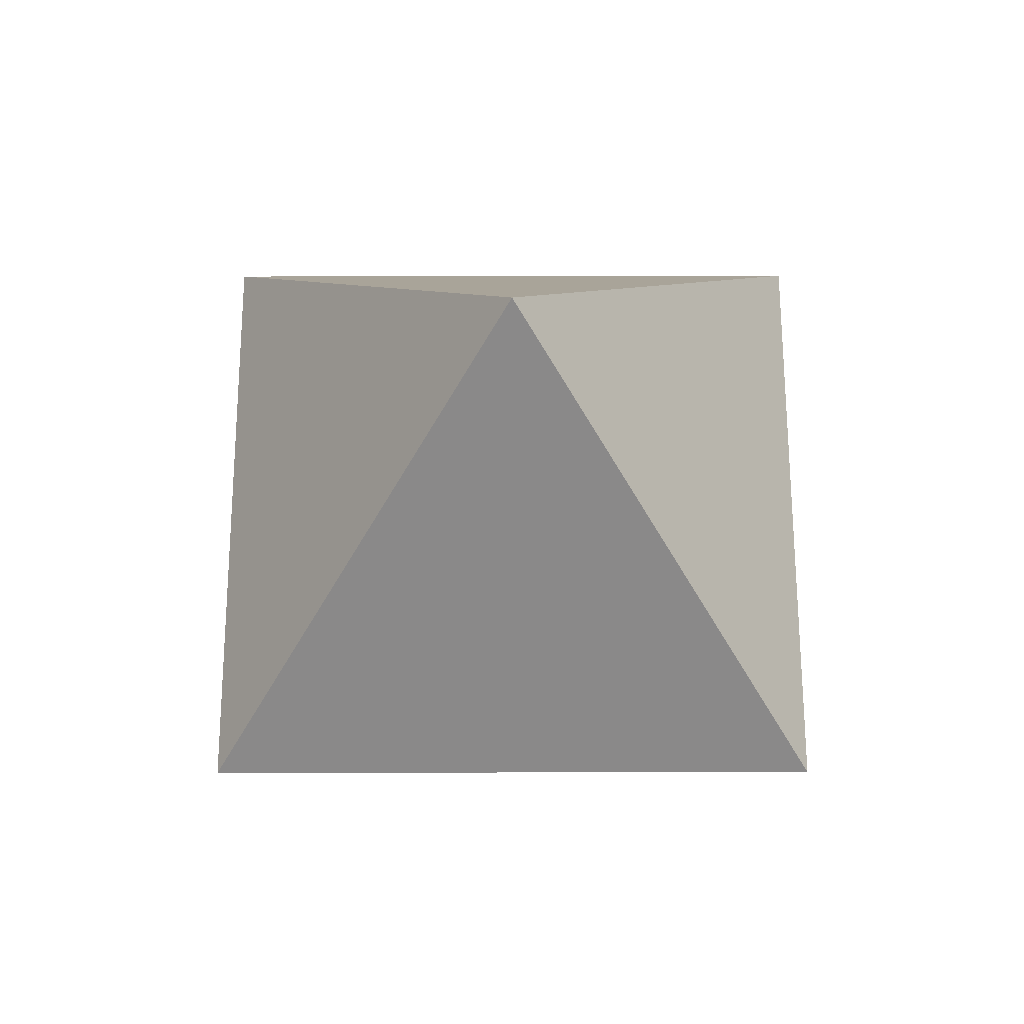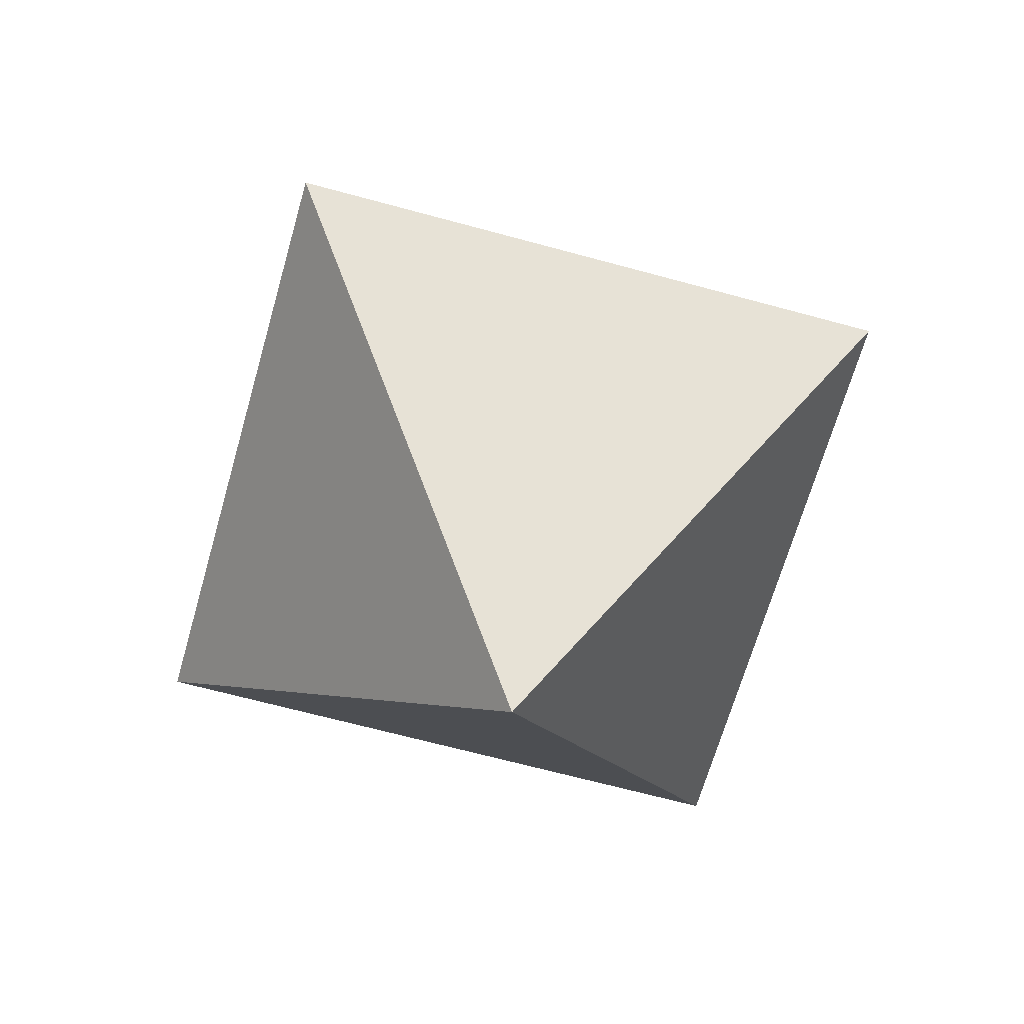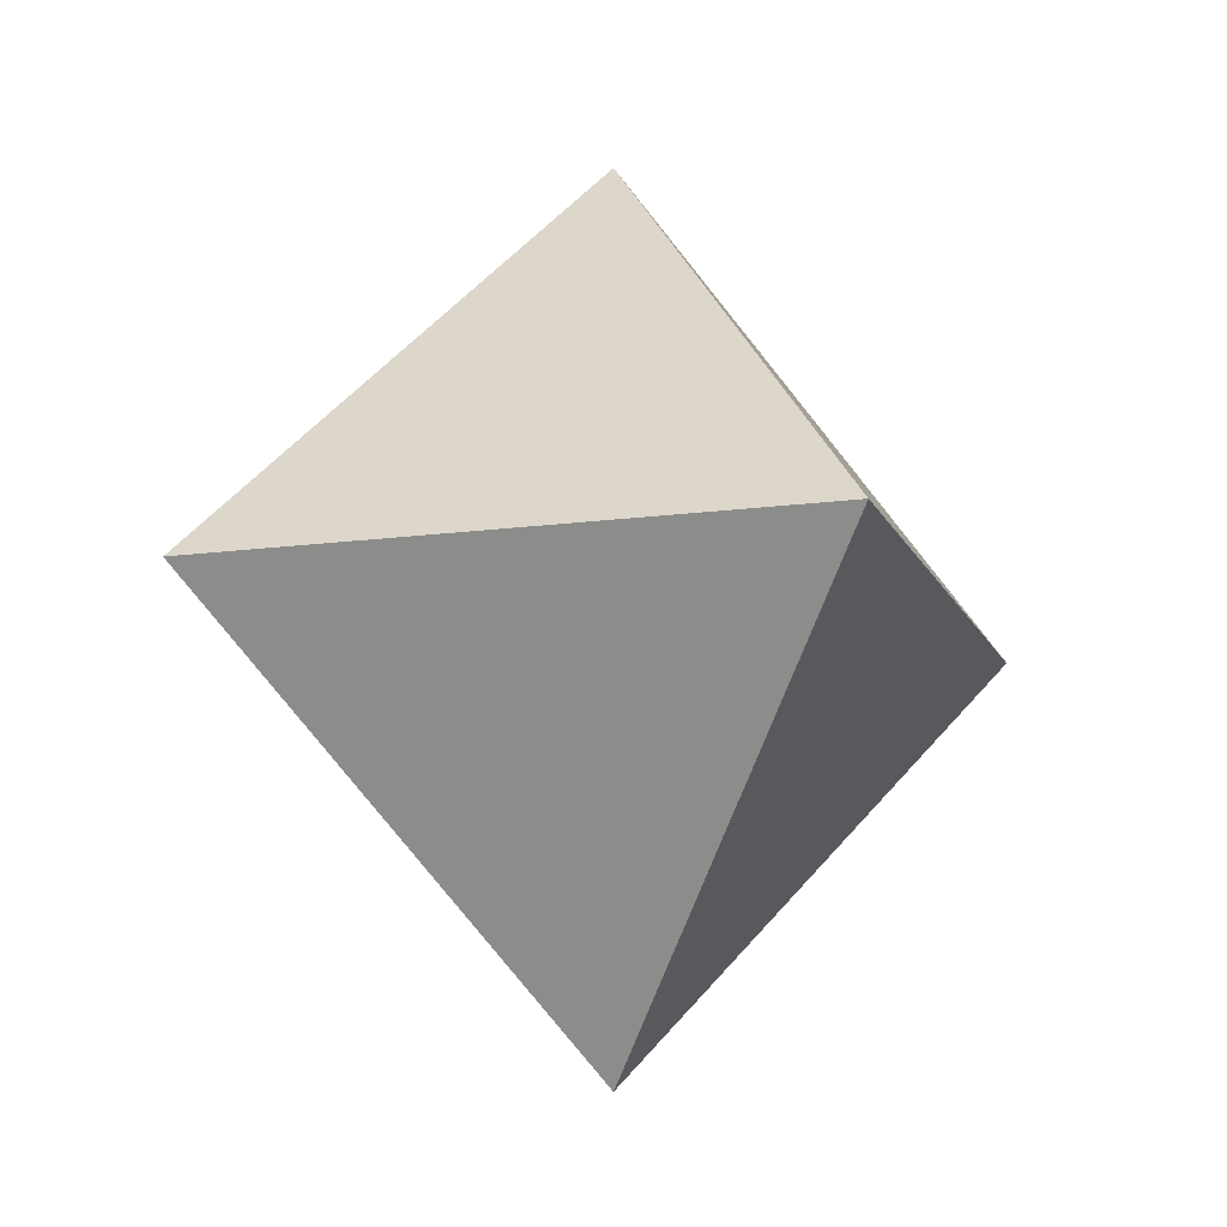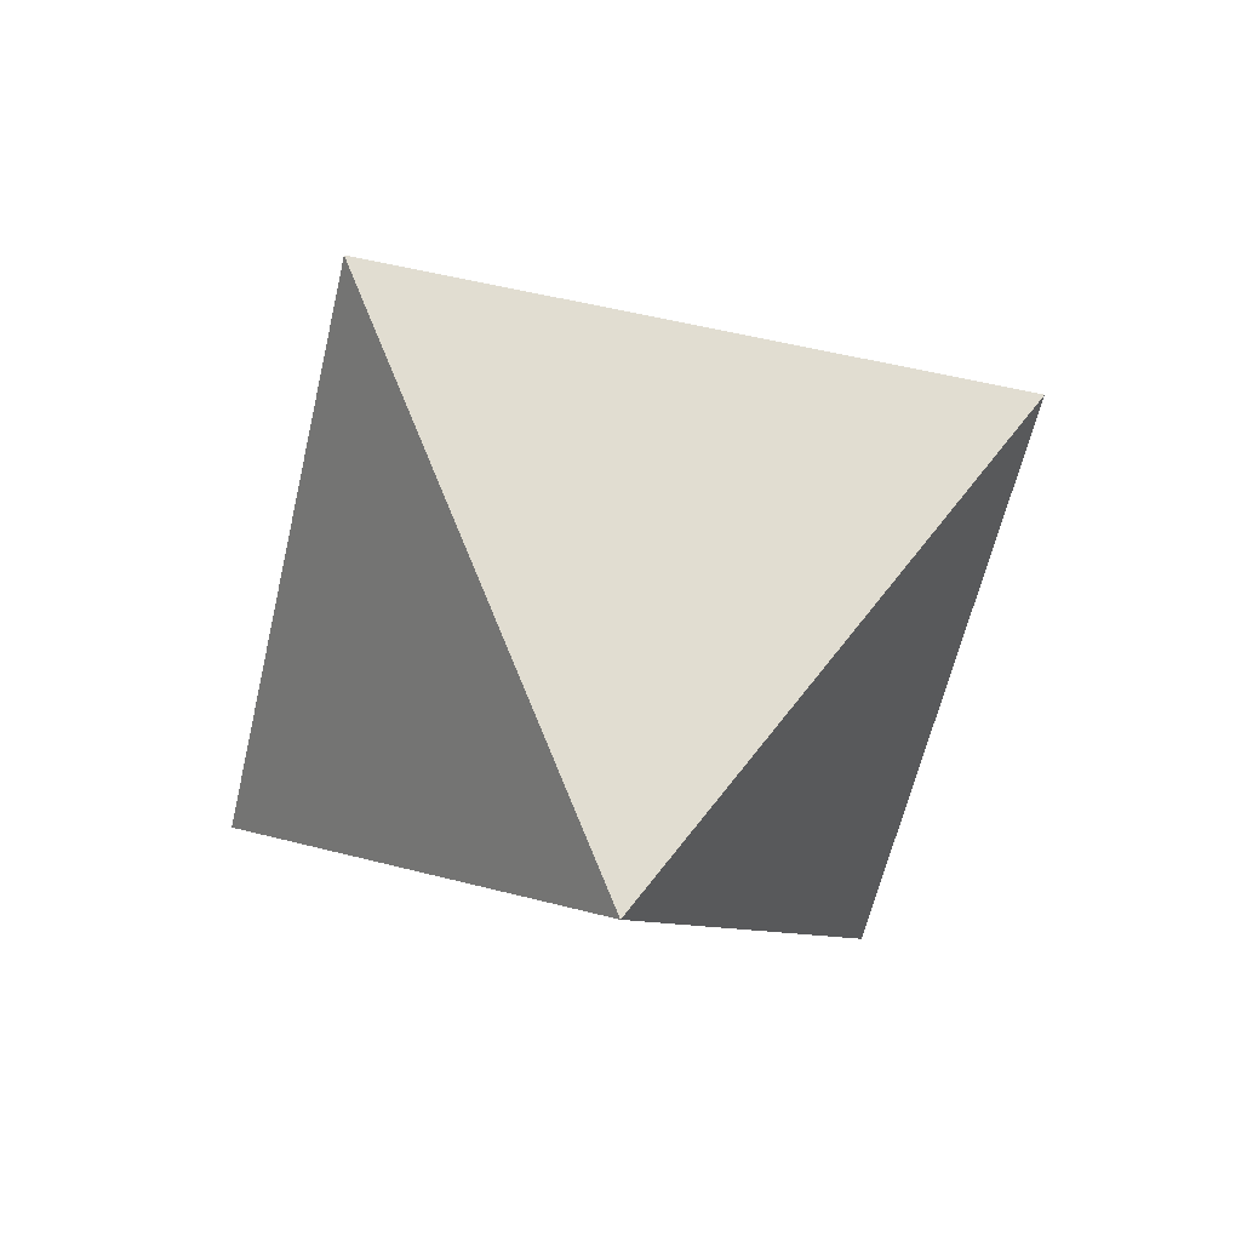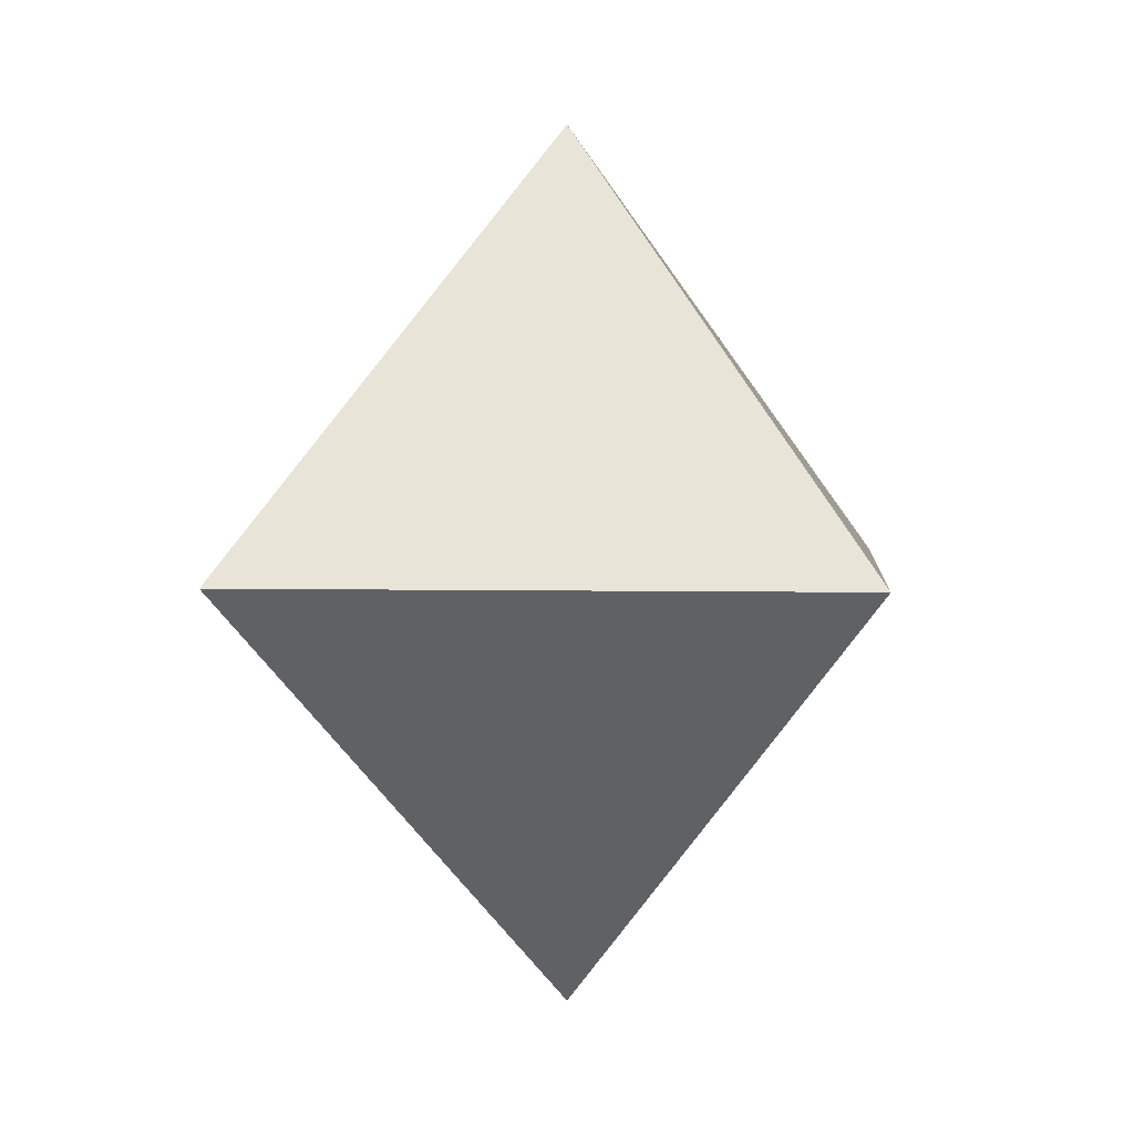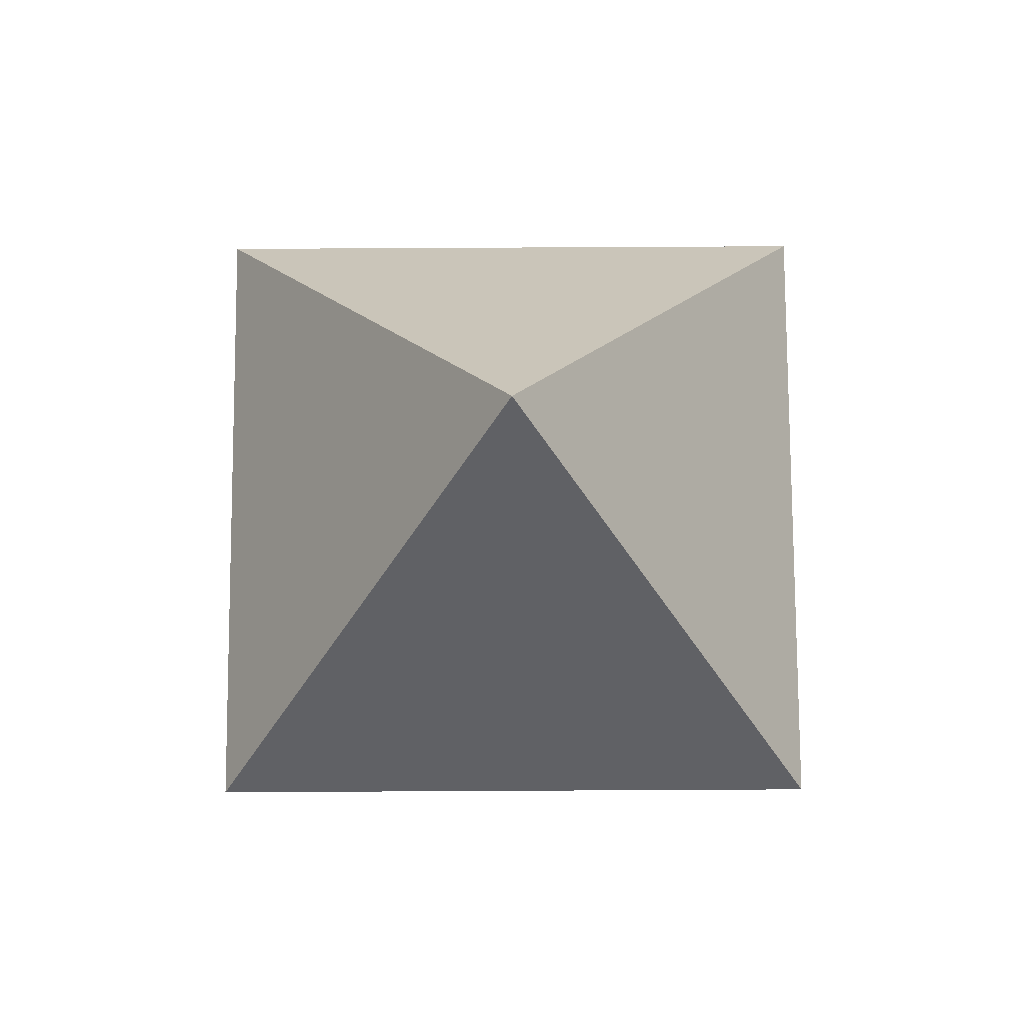
<metadata>
{"format":"obj","ext":"obj","renderer":"f3d","projection":"perspective","resolution":1024,"background":"white","views":[{"elev":62.0,"azim":44.9,"up":"+Z"},{"elev":-64.1,"azim":119.4,"up":"+Y"},{"elev":-13.8,"azim":-27.9,"up":"+Z"},{"elev":-57.0,"azim":-57.6,"up":"+Z"},{"elev":3.9,"azim":-40.9,"up":"+Y"},{"elev":75.5,"azim":134.7,"up":"+Y"}]}
</metadata>
<code>
o Solid.001
v 0 1 0
v 1 0 0
v 0 0 -1
v -1 0 0
v 0 -0 1
v 0 -1 -0
f 1 2 3
f 1 3 4
f 1 4 5
f 1 5 2
f 6 3 2
f 6 4 3
f 6 5 4
f 6 2 5

</code>
